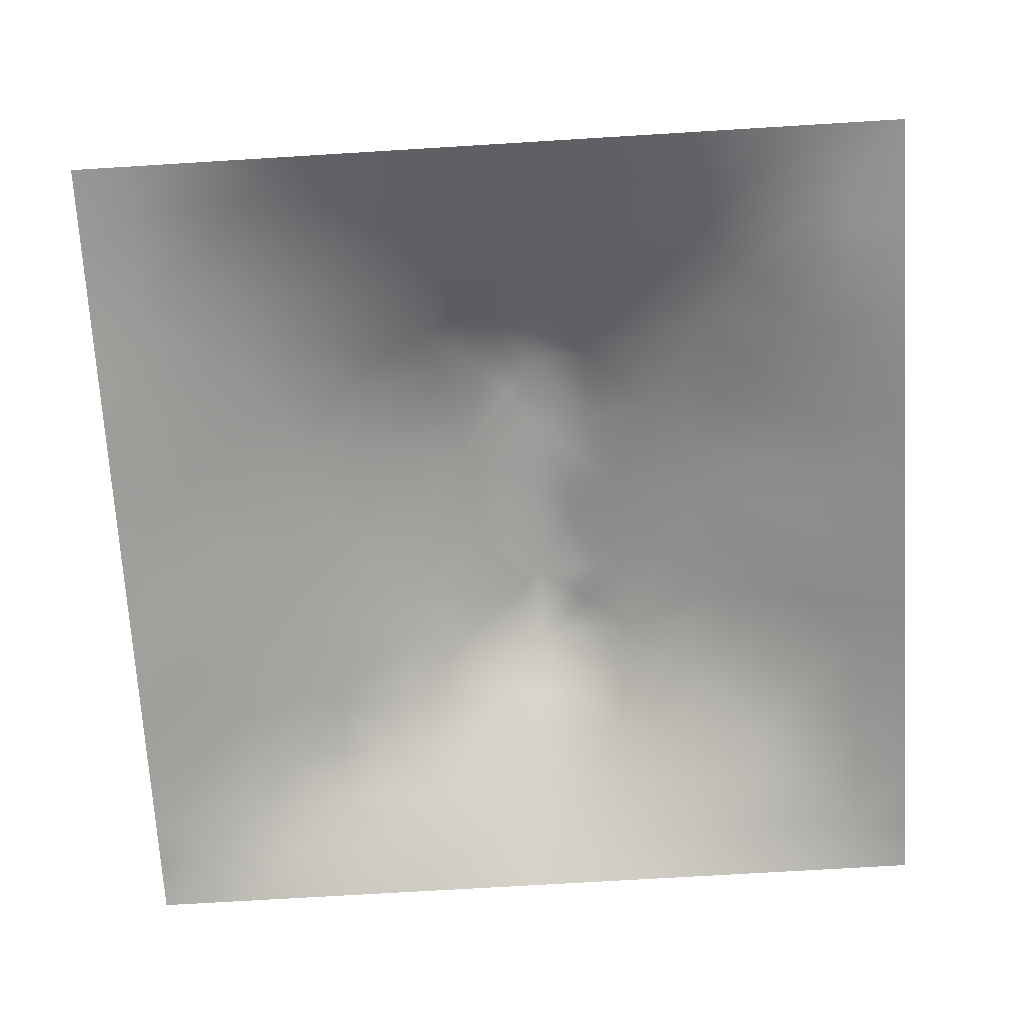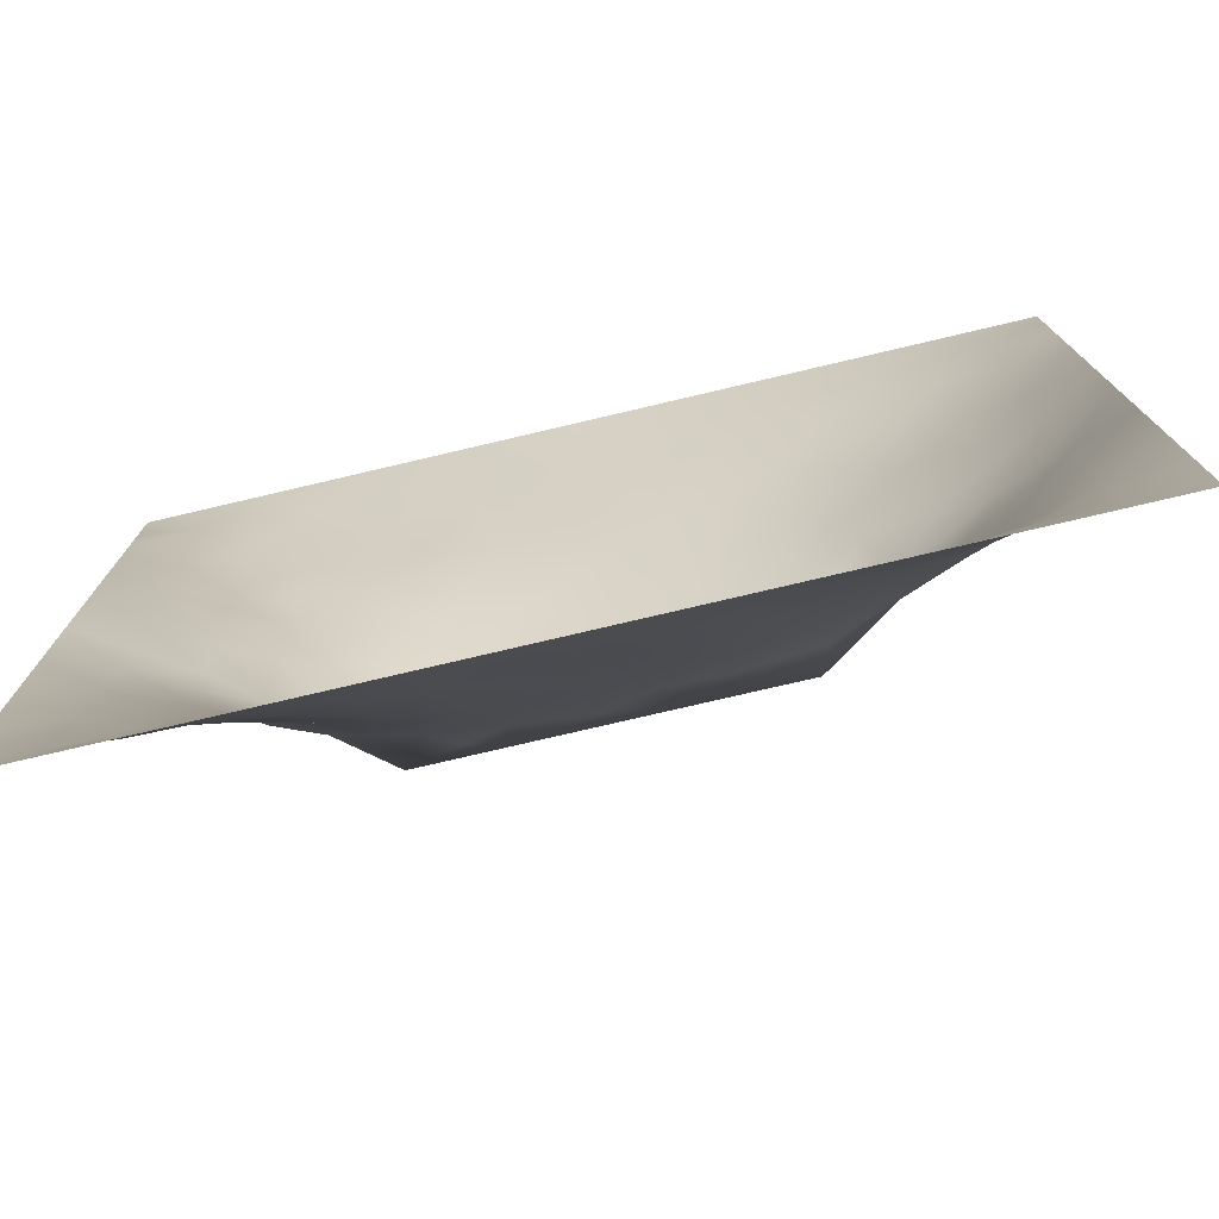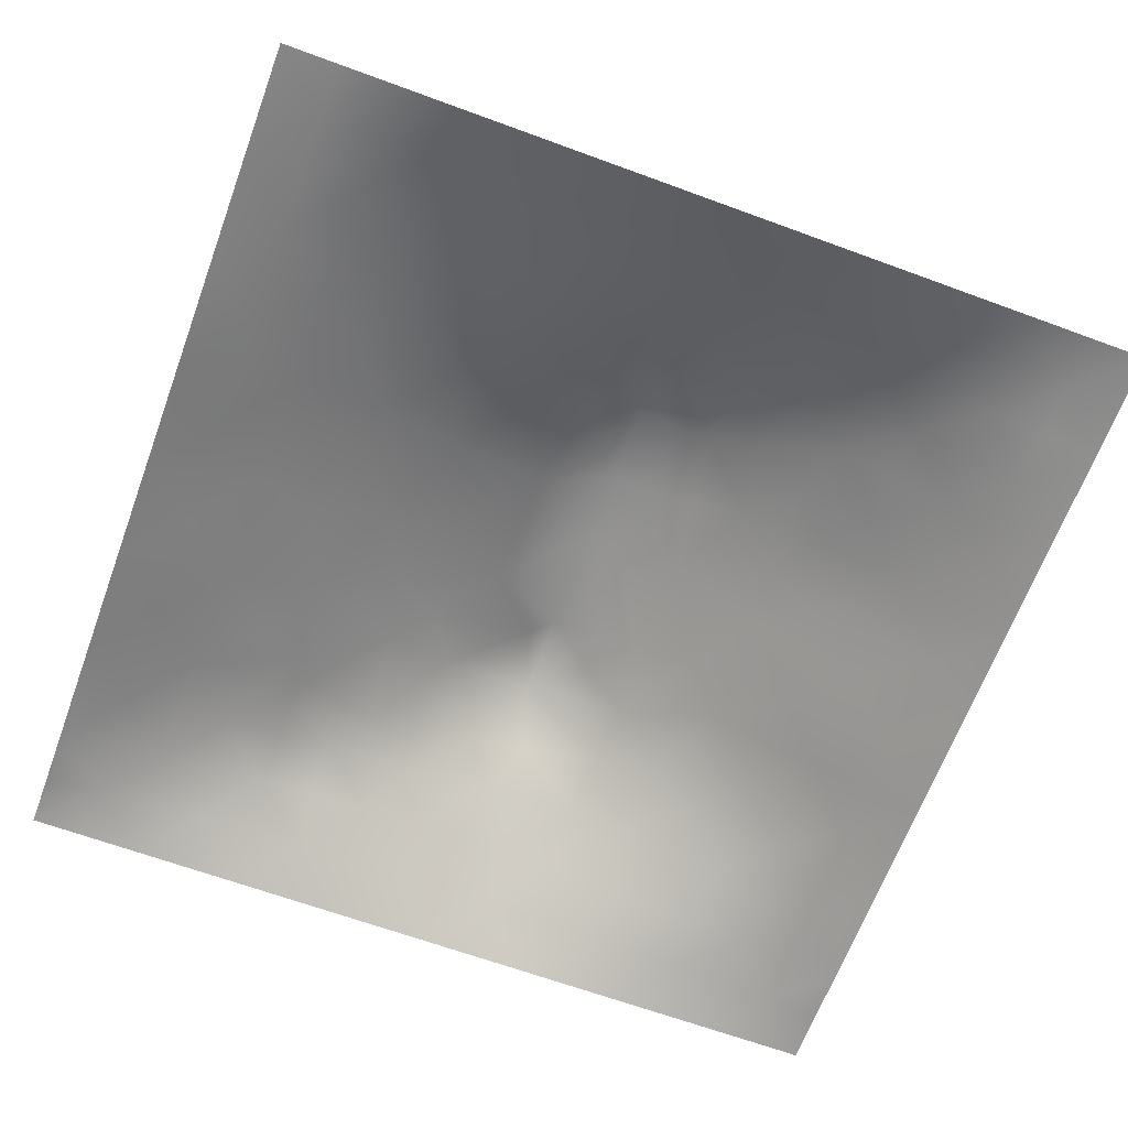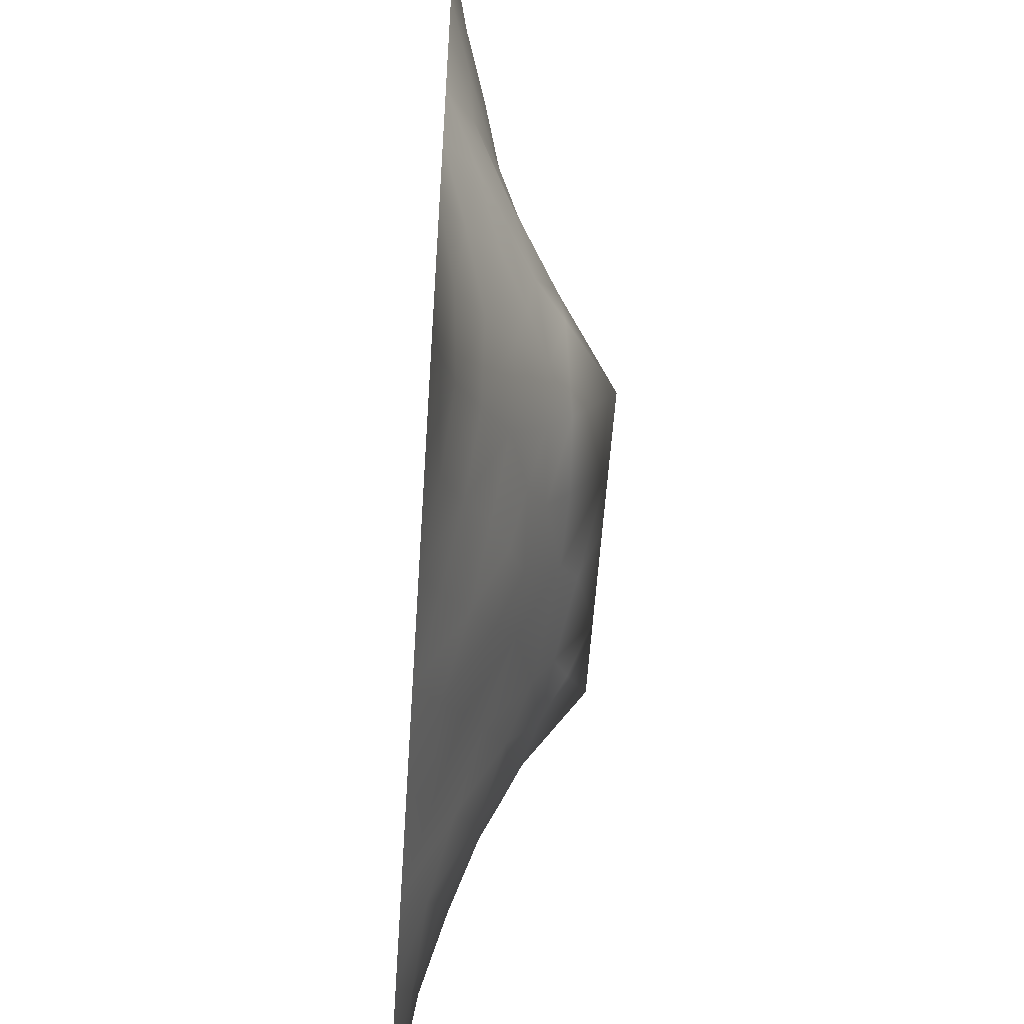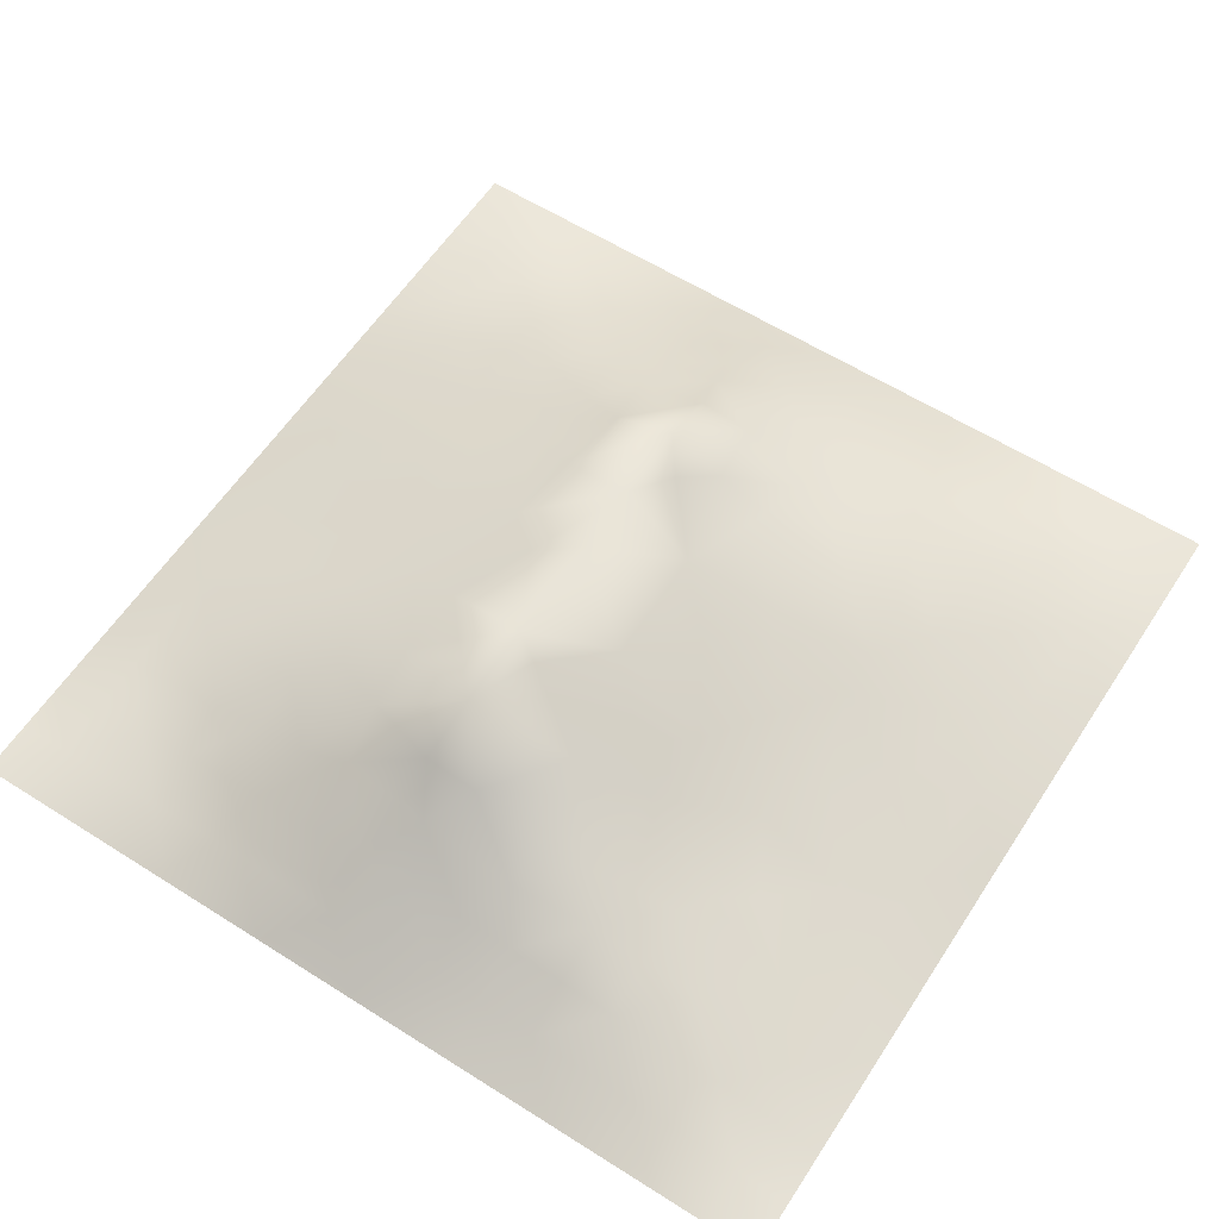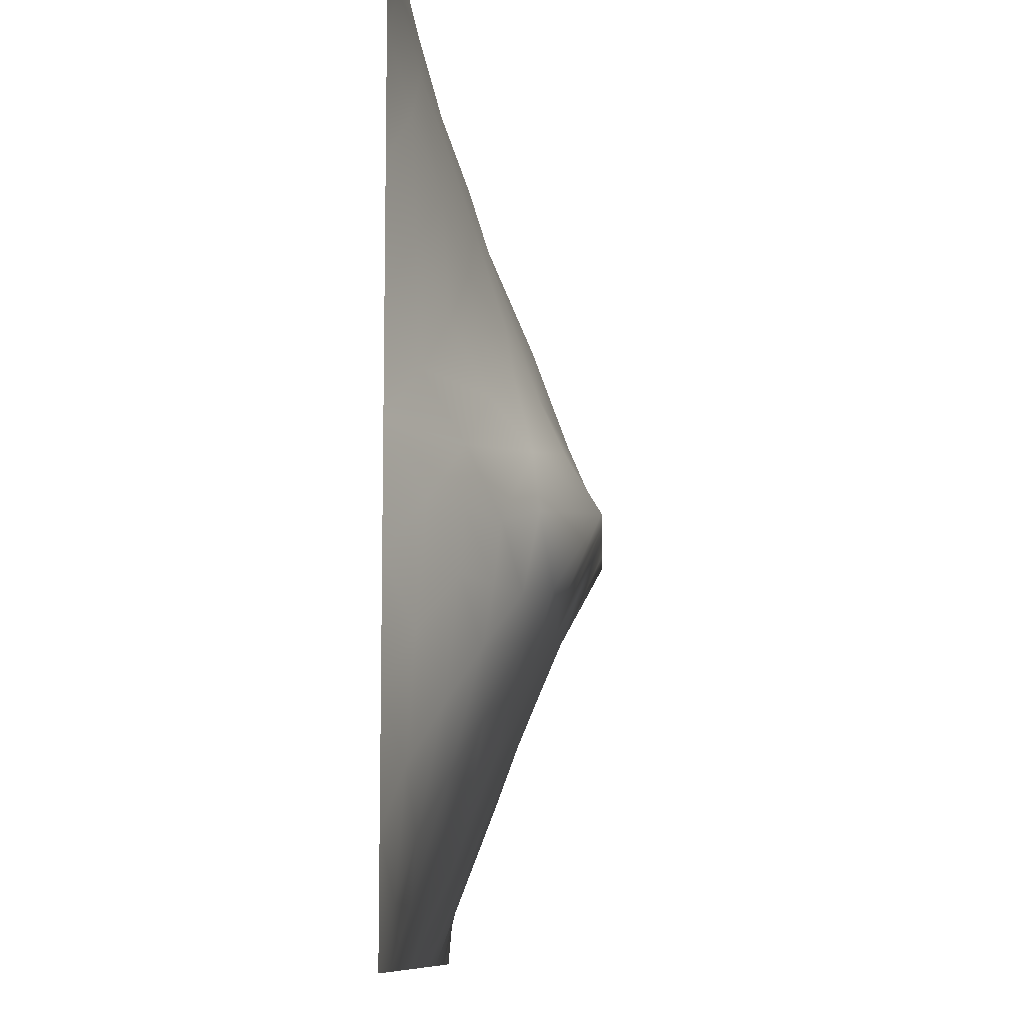
<metadata>
{"format":"obj","ext":"obj","renderer":"f3d","projection":"perspective","resolution":1024,"background":"white","views":[{"elev":-71.0,"azim":-86.5,"up":"+Z"},{"elev":-77.0,"azim":-166.8,"up":"+Y"},{"elev":-65.5,"azim":-110.3,"up":"+Z"},{"elev":-57.2,"azim":-93.8,"up":"+Y"},{"elev":59.7,"azim":123.0,"up":"+Z"},{"elev":-9.9,"azim":-87.9,"up":"+Y"}]}
</metadata>
<code>
v -0 0 -0
v 1 0 -0
v -0 1 0
v 1 1 0
v 0.6546 0.4088 0.1718
v -0 0.5 0
v 0.5 1 0
v 1 0.5 0
v 0.5 -0 0
v 0.2474 0.7488 0.07109
v 0.7557 0.7496 0.0753
v 0.2442 0.2479 0.08154
v 0.755 0.2484 0.08287
v 0.75 0 0
v 0.25 0 0
v 1 0.75 0
v 1 0.25 0
v 0.25 1 0
v 0.75 1 0
v 0 0.25 0
v 0 0.75 -0
v 0.3623 0.2185 0.08801
v 0.8754 0.06178 0.01545
v 0.23 0.5139 0.1308
v 0.8173 0.2489 0.06571
v 0.883 0.3745 0.06426
v 0.6258 0.1245 0.05002
v 0.8856 0.4368 0.07219
v 0.8759 0.1248 0.02458
v 0.3741 0.1237 0.05114
v 0.1239 0.1247 0.02367
v 0.4921 0.2505 0.103
v 0.8814 0.6246 0.06015
v 0.6326 0.6213 0.1332
v 0.8776 0.8768 0.0325
v 0.3752 0.8733 0.04123
v 0.2543 0.5968 0.1108
v 0.1245 0.8745 0.02284
v 0.1205 0.6231 0.05337
v 0.626 0.8724 0.03873
v 0.1162 0.3736 0.06423
v 0.2489 0.1248 0.0386
v 0.8817 0.7513 0.05274
v 0.8773 0.2503 0.04189
v 0.2498 0.8741 0.0355
v 0.7518 0.8758 0.04149
v 0.1196 0.2485 0.0488
v 0.1216 0.7493 0.04459
v 0.3174 0.5899 0.1338
v 0.586 0.303 0.1273
v 0.749 0.363 0.1272
v 0.8853 0.4993 0.07245
v 0.4358 0.7688 0.07963
v 0.2301 0.4531 0.1377
v 0 0.375 0
v 0.5007 0.8735 0.04487
v 0.5011 0.6214 0.1397
v 0.2371 0.3719 0.1204
v 0.1144 0.4988 0.06961
v 0.3607 0.4964 0.185
v 0.6287 0.2487 0.1018
v 0.4999 0.1247 0.05191
v 0.497 0.467 0.1993
v 0 0.625 0
v 0 0.875 0
v 0 0.125 0
v 0.625 1 0
v 0.875 1 0
v 0.125 1 0
v 0.375 1 0
v 1 0.375 0
v 1 0.125 0
v 1 0.875 0
v 1 0.625 0
v 0.375 0 0
v 0.125 0 0
v 0.875 0 0
v 0.625 0 0
v 0.7511 0.1238 0.04242
v 0.6403 0.4959 0.1866
v 0.7803 0.5148 0.1408
v 0.05993 0.3123 0.02653
v 0.1739 0.4354 0.1019
v 0.1782 0.3098 0.08281
v 0.05637 0.4369 0.0362
v 0.6879 0.9368 0.01952
v 0.6903 0.8112 0.06079
v 0.5629 0.9369 0.02235
v 0.06049 0.6866 0.02493
v 0.1836 0.6855 0.06727
v 0.05911 0.5615 0.03014
v 0.1877 0.9374 0.01624
v 0.1856 0.8123 0.04749
v 0.06276 0.9371 0.005232
v 0.4329 0.5588 0.1636
v 0.6823 0.3568 0.1416
v 0.5082 0.7205 0.096
v 0.3116 0.8116 0.06145
v 0.4378 0.937 0.02261
v 0.9407 0.8132 0.02433
v 0.8168 0.814 0.05393
v 0.9381 0.938 0.009769
v 0.8755 0.1879 0.02998
v 0.5689 0.5594 0.1657
v 0.9405 0.6246 0.02978
v 0.8317 0.591 0.09494
v 0.8224 0.6888 0.08414
v 0.9387 0.5617 0.02819
v 0.3159 0.6988 0.09657
v 0.6958 0.5819 0.1459
v 0.882 0.5615 0.0644
v 0.1875 0.06282 0.01417
v 0.06225 0.06229 0.008728
v 0.1843 0.1861 0.0502
v 0.3123 0.06265 0.02115
v 0.3101 0.1868 0.06723
v 0.4373 0.06182 0.02682
v 0.8125 0.06227 0.01695
v 0.9378 0.06229 0.009339
v -0 0.9375 0
v 0.9375 1 0
v 0.5262 0.8013 0.06856
v 0.5634 0.1881 0.07485
v 0.6903 0.1848 0.07443
v 0.5625 0.06235 0.02584
v 0.9398 0.3129 0.02641
v 0.8202 0.3114 0.08149
v 0.9445 0.4373 0.0387
v 0.3128 0.9364 0.01788
v 0.9375 0 -0
v 0.8152 0.1864 0.05101
v 0.8145 0.3697 0.1054
v 0.6877 0.06078 0.02688
v 0.3931 0.3752 0.1535
v 0.9382 0.1878 0.01732
v 0.4364 0.1865 0.0783
v 0.06099 0.1874 0.01817
v 0.3794 0.766 0.07829
v 0.939 0.6873 0.02476
v 0.3717 0.3168 0.1266
v 0.0611 0.8121 0.01945
v 0.8133 0.9382 0.01906
v 0.1784 0.5601 0.08966
v 0.7767 0.6487 0.1044
v 0.318 0.5294 0.1613
v 0.7201 0.4678 0.1994
v 0.3203 0.4661 0.1994
v 0.7226 0.7703 0.06976
v 0.8794 0.3126 0.05228
v 0.6218 0.4675 0.1994
v 0.2468 0.1861 0.06045
v 0.2872 0.3295 0.121
v 0.7243 0.6063 0.1313
v 0.7219 0.2979 0.1122
v 0.6753 0.6659 0.111
v 0.3256 0.2749 0.1038
v 0.2765 0.6542 0.1012
v 0.5008 0.5592 0.1647
v 0.6145 0.7679 0.07758
v 0.6029 0.3652 0.1525
v 0.4141 0.4667 0.1993
v 0.1148 0.4362 0.06918
v 0.7789 0.4522 0.146
v 0.1248 0.06265 0.01041
v 0.4155 0.2552 0.1066
v 0.3074 0.3862 0.1497
v 0.8286 0.4803 0.1116
v 0.4765 0.3613 0.1498
v 0.1816 0.6225 0.07773
v 0.4124 0.6599 0.1255
v 0.881 0.688 0.05516
v 1 0.9375 0
v 0.5916 0.6726 0.1168
v 0.1758 0.3724 0.09393
v 0.5218 0.4102 0.173
v 0.8195 0.7513 0.0683
f 1 113 66
f 31 137 113
f 109 157 49
f 76 112 164
f 84 174 41
f 112 114 31
f 114 47 31
f 84 152 58
f 137 66 113
f 164 112 31
f 150 104 63
f 12 114 151
f 170 109 49
f 164 31 113
f 42 114 112
f 76 113 1
f 76 164 113
f 15 112 76
f 115 15 75
f 176 101 11
f 175 150 63
f 125 62 117
f 22 30 136
f 107 176 11
f 32 165 136
f 22 136 165
f 12 151 116
f 151 42 116
f 151 114 42
f 116 30 22
f 133 27 78
f 150 175 160
f 156 116 22
f 156 152 12
f 156 12 116
f 147 134 161
f 168 165 32
f 170 138 109
f 156 22 165
f 140 165 168
f 174 162 41
f 82 137 47
f 150 146 80
f 101 176 43
f 134 140 168
f 140 152 156
f 140 156 165
f 69 94 92
f 152 166 58
f 167 106 81
f 104 80 34
f 170 53 138
f 161 134 168
f 45 98 36
f 134 166 140
f 174 83 162
f 38 92 94
f 99 36 56
f 83 58 54
f 23 29 118
f 174 58 83
f 85 41 162
f 84 12 152
f 84 58 174
f 47 114 84
f 84 114 12
f 47 84 41
f 82 47 41
f 36 99 129
f 20 137 82
f 70 129 99
f 20 66 137
f 55 20 82
f 98 138 36
f 171 33 139
f 102 68 35
f 94 69 3
f 130 2 119
f 2 72 119
f 53 56 36
f 92 18 69
f 21 141 65
f 139 43 171
f 62 136 117
f 122 53 97
f 60 95 145
f 122 97 159
f 135 126 44
f 109 98 10
f 89 39 48
f 152 140 166
f 129 45 36
f 48 38 141
f 123 32 62
f 130 119 77
f 135 17 126
f 136 62 32
f 41 85 82
f 93 45 38
f 129 70 18
f 55 82 85
f 53 36 138
f 92 38 45
f 145 24 147
f 18 92 129
f 29 23 119
f 48 141 89
f 45 129 92
f 21 89 141
f 6 91 64
f 105 139 33
f 149 44 126
f 85 59 6
f 93 38 48
f 39 169 90
f 37 24 145
f 24 59 83
f 120 65 94
f 54 147 24
f 77 23 118
f 37 145 49
f 157 90 169
f 123 27 61
f 124 61 27
f 59 85 162
f 16 100 139
f 56 53 122
f 6 55 85
f 59 162 83
f 24 83 54
f 24 143 59
f 143 169 39
f 3 120 94
f 79 118 131
f 60 147 161
f 29 131 118
f 157 169 37
f 135 103 29
f 95 49 145
f 135 72 17
f 37 169 143
f 37 143 24
f 157 37 49
f 157 10 90
f 109 138 98
f 109 10 157
f 135 44 103
f 170 97 53
f 27 123 125
f 62 125 123
f 60 145 147
f 60 161 95
f 110 34 80
f 121 68 102
f 173 57 104
f 40 46 86
f 57 97 170
f 57 170 95
f 78 125 9
f 131 13 79
f 74 16 139
f 110 155 34
f 87 46 40
f 147 166 134
f 110 153 155
f 108 111 52
f 173 97 57
f 34 173 104
f 4 121 102
f 107 106 33
f 11 155 144
f 155 173 34
f 64 91 89
f 106 153 81
f 26 126 128
f 158 104 57
f 50 160 168
f 95 158 57
f 158 95 63
f 104 158 63
f 154 51 96
f 167 111 106
f 33 106 111
f 107 33 171
f 167 132 28
f 64 89 21
f 105 33 111
f 45 93 98
f 105 111 108
f 147 54 166
f 74 108 8
f 58 166 54
f 74 105 108
f 93 10 98
f 63 161 175
f 11 144 107
f 43 107 171
f 144 155 153
f 144 153 106
f 144 106 107
f 168 175 161
f 159 87 40
f 38 94 141
f 148 101 46
f 103 25 131
f 65 141 94
f 74 139 105
f 115 42 15
f 7 99 88
f 59 143 91
f 86 46 142
f 79 133 118
f 102 35 100
f 150 80 104
f 40 86 88
f 125 78 27
f 148 46 87
f 39 91 143
f 19 86 142
f 67 88 86
f 56 122 40
f 159 155 148
f 122 159 40
f 159 148 87
f 148 155 11
f 148 11 101
f 159 97 173
f 159 173 155
f 56 40 88
f 30 117 136
f 56 88 99
f 90 48 39
f 7 70 99
f 67 7 88
f 19 67 86
f 68 19 142
f 73 102 100
f 5 96 146
f 172 4 102
f 73 172 102
f 16 73 100
f 79 124 133
f 142 35 68
f 51 163 146
f 115 30 42
f 28 128 52
f 131 25 13
f 101 35 46
f 142 46 35
f 126 17 71
f 132 26 28
f 128 71 8
f 23 77 119
f 167 28 52
f 26 128 28
f 115 75 30
f 117 30 75
f 95 170 49
f 100 35 43
f 103 131 29
f 91 6 59
f 101 43 35
f 13 25 127
f 149 126 26
f 149 26 127
f 51 127 132
f 118 133 14
f 27 133 124
f 79 13 124
f 163 132 167
f 132 127 26
f 167 52 111
f 163 167 81
f 63 95 161
f 146 163 81
f 150 5 146
f 96 160 50
f 50 168 32
f 128 8 52
f 96 5 160
f 108 52 8
f 124 154 61
f 5 150 160
f 123 50 32
f 96 50 61
f 116 42 30
f 77 118 14
f 154 127 51
f 71 128 126
f 51 132 163
f 51 146 96
f 154 96 61
f 154 13 127
f 124 13 154
f 149 127 44
f 25 44 127
f 10 93 90
f 123 61 50
f 29 119 135
f 72 135 119
f 137 31 47
f 9 117 75
f 9 125 117
f 48 90 93
f 14 133 78
f 39 89 91
f 103 44 25
f 112 15 42
f 139 100 43
f 176 107 43
f 175 168 160
f 146 110 80
f 81 153 110
f 146 81 110

</code>
